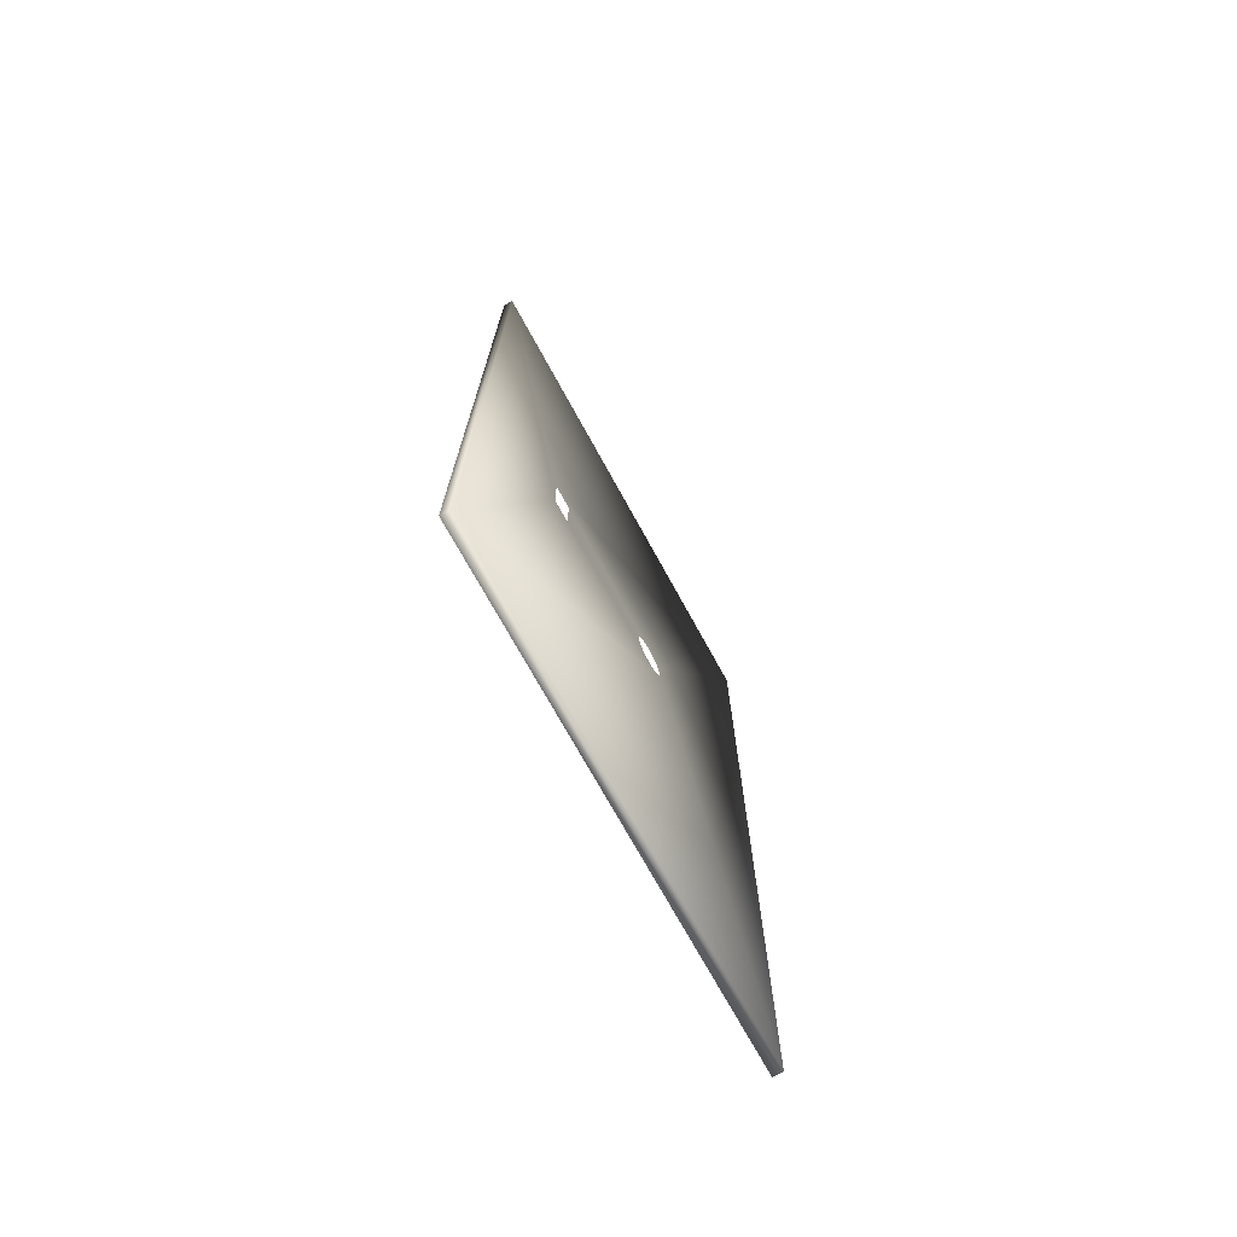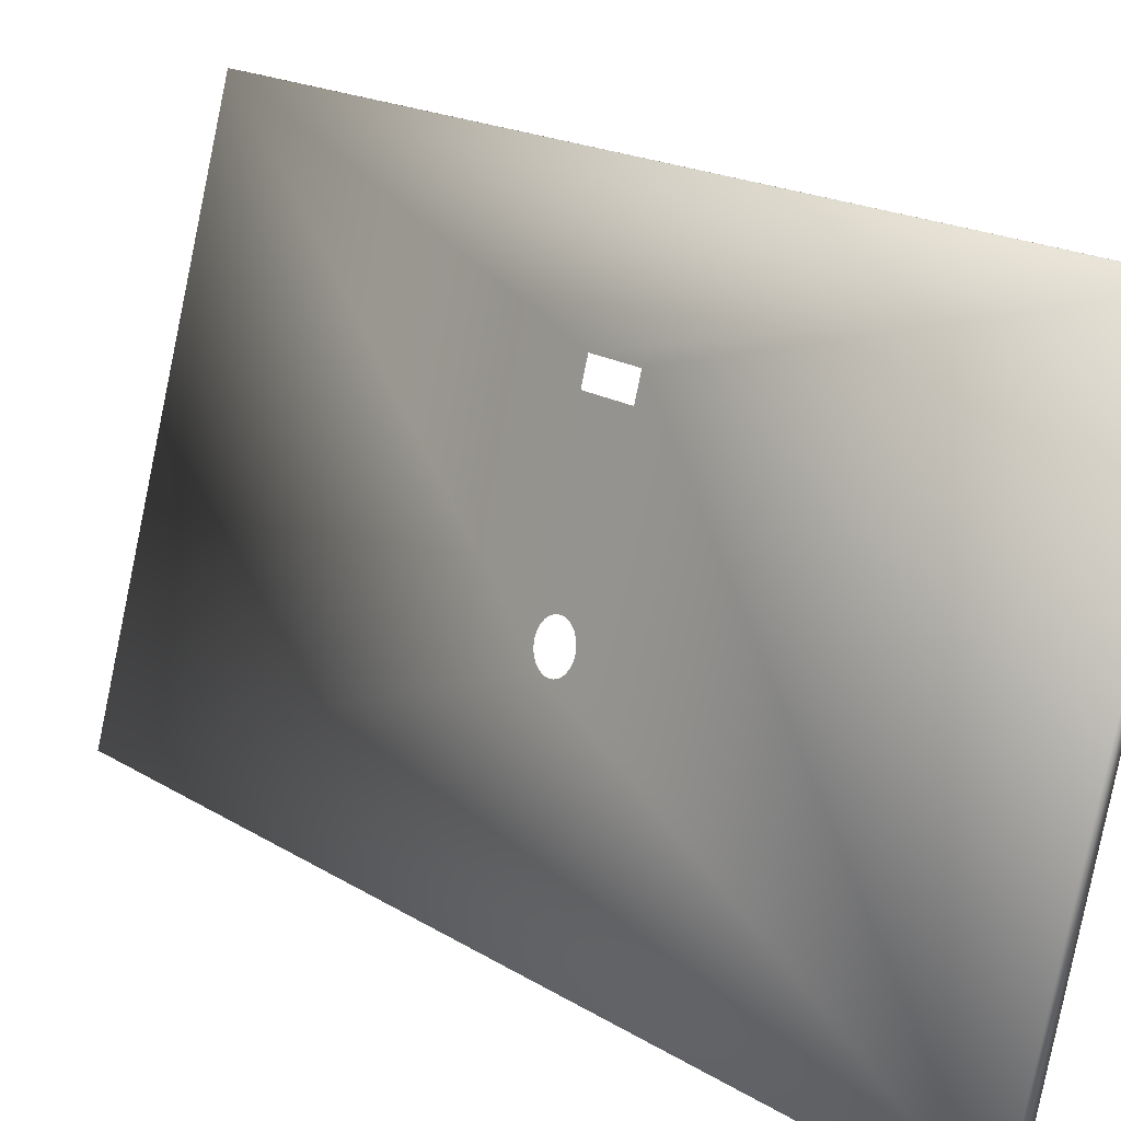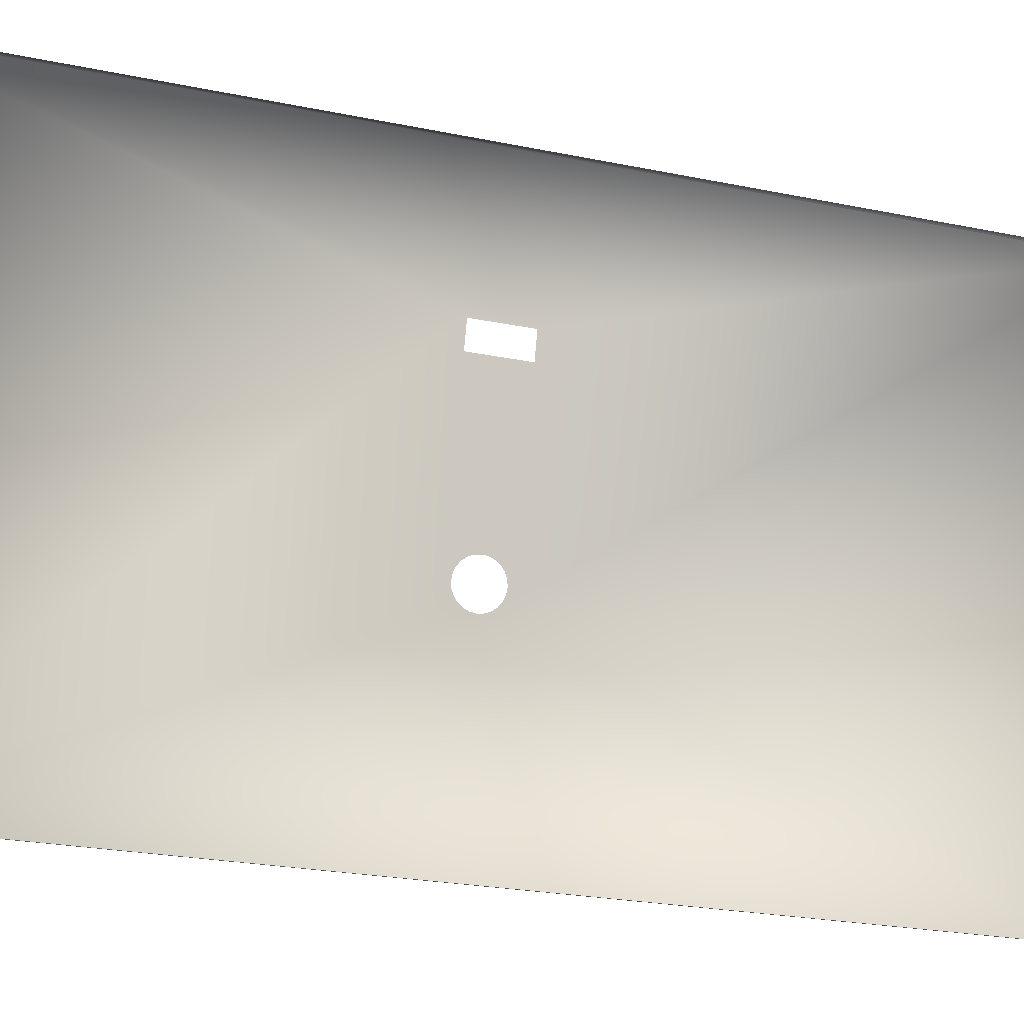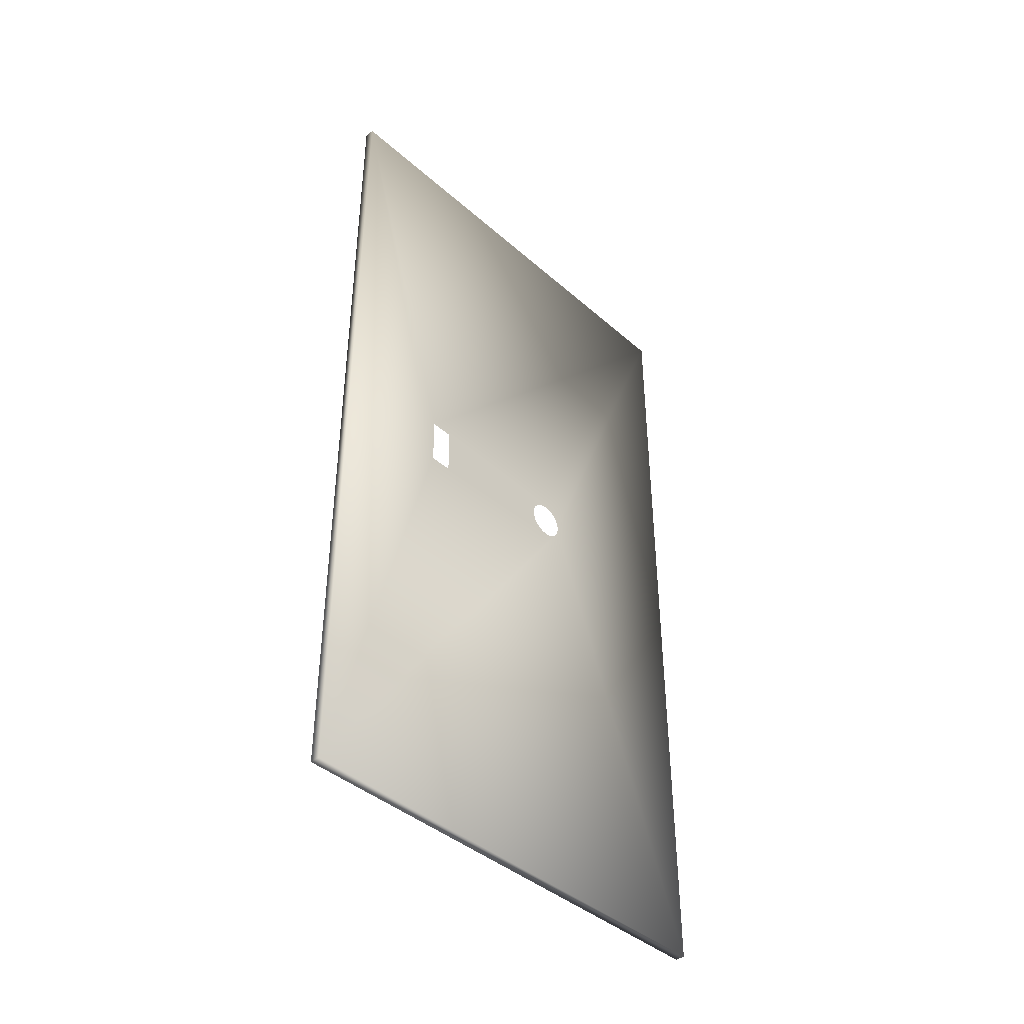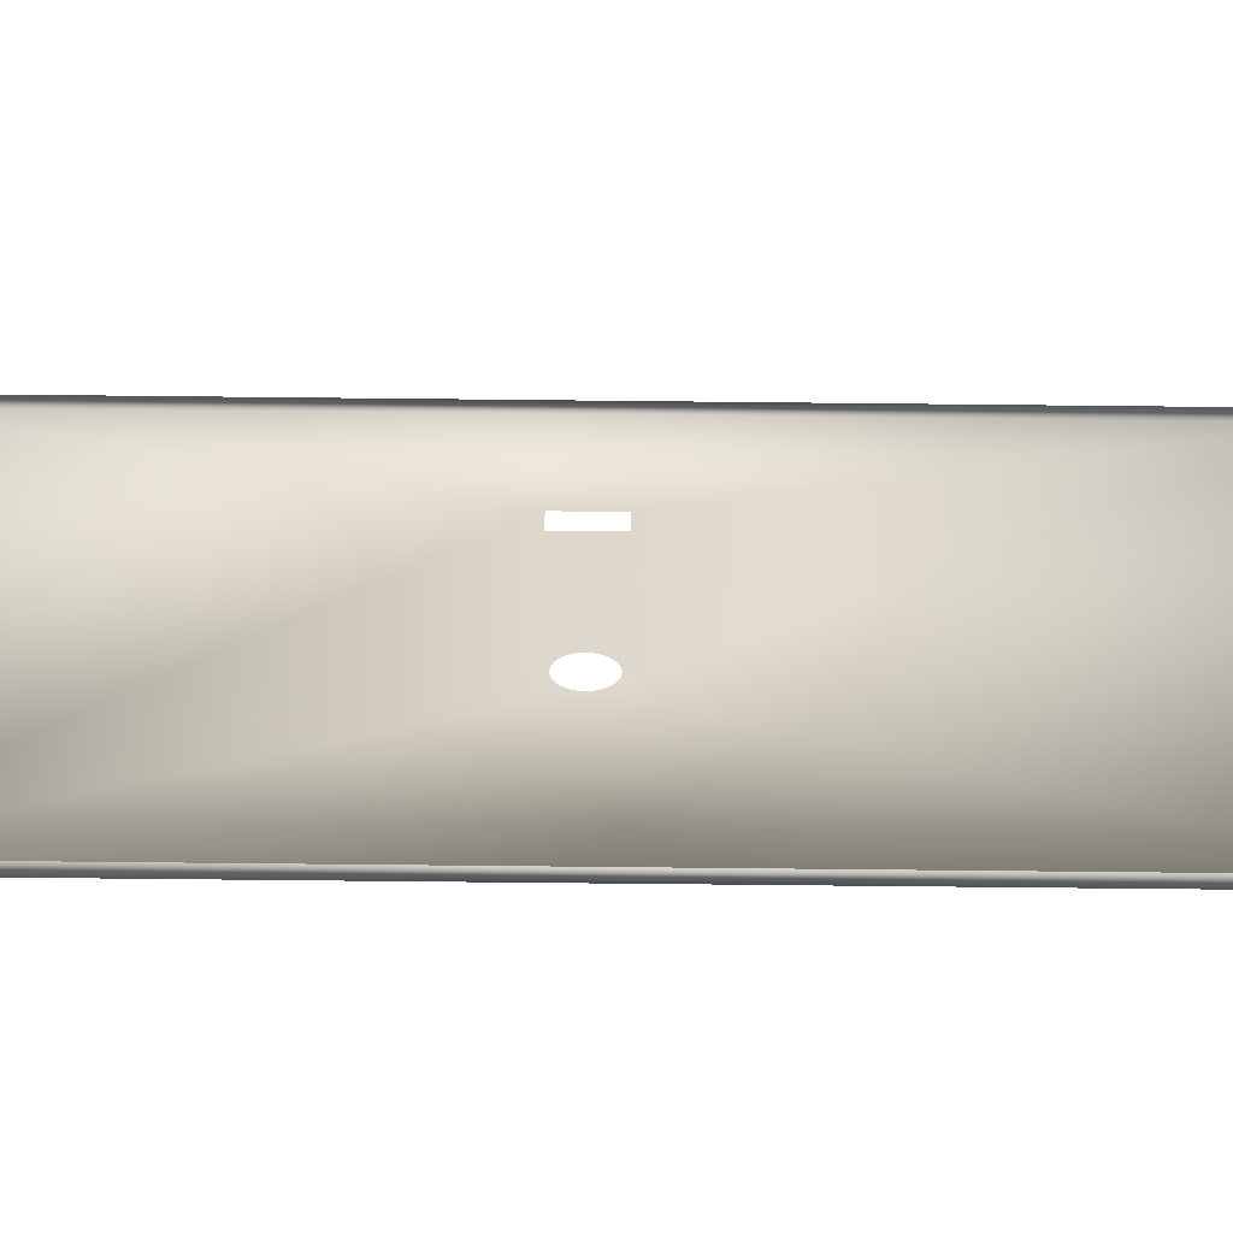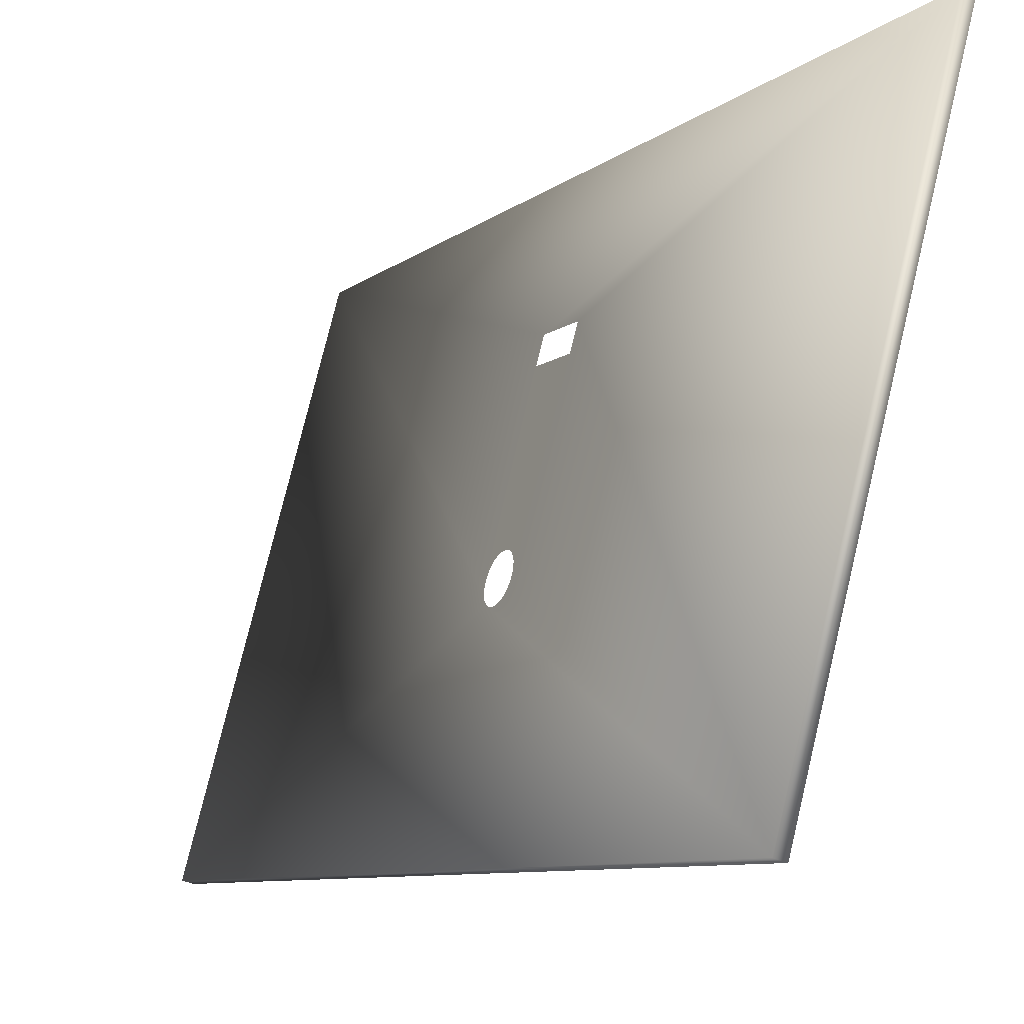
<metadata>
{"format":"obj","ext":"obj","renderer":"f3d","projection":"perspective","resolution":1024,"background":"white","views":[{"elev":-72.5,"azim":13.8,"up":"+Y"},{"elev":17.3,"azim":141.3,"up":"+Z"},{"elev":-23.0,"azim":-109.7,"up":"+Z"},{"elev":-41.6,"azim":28.5,"up":"+Y"},{"elev":-74.0,"azim":-90.6,"up":"+Z"},{"elev":-7.9,"azim":154.1,"up":"+Z"}]}
</metadata>
<code>
o mesh8/mesh8-geometry/material_0#mesh8-geometry
v 0.2312 -0.5262 0.3044
v 0.2425 0.5269 0.3074
v 0.2425 -0.5262 0.3074
v 0.2425 0.5269 0.3074
v 0.2312 -0.5262 0.3044
v 0.2312 0.5269 0.3044
v 0.1879 0.01384 0.511
v 0.2425 -0.5262 0.3074
v 0.2425 0.5269 0.3074
v 0.09105 -0.5262 0.8725
v 0.2312 -0.5262 0.3044
v 0.2425 -0.5262 0.3074
v 0.07974 0.5269 0.8695
v 0.2425 0.5269 0.3074
v 0.2312 0.5269 0.3044
v 0.1873 0.008195 0.5133
v 0.2425 -0.5262 0.3074
v 0.1879 0.01384 0.511
v 0.1879 0.01384 0.511
v 0.2425 0.5269 0.3074
v 0.1881 0.0199 0.5102
v 0.2312 -0.5262 0.3044
v 0.09105 -0.5262 0.8725
v 0.07974 -0.5262 0.8695
v 0.2425 -0.5262 0.3074
v 0.1873 0.008195 0.5133
v 0.09105 -0.5262 0.8725
v 0.2425 0.5269 0.3074
v 0.07974 0.5269 0.8695
v 0.09105 0.5269 0.8725
v 0.1881 0.0199 0.5102
v 0.2425 0.5269 0.3074
v 0.1879 0.02595 0.511
v 0.09105 -0.5262 0.8725
v 0.07974 0.5269 0.8695
v 0.07974 -0.5262 0.8695
v 0.09105 -0.5262 0.8725
v 0.1873 0.008195 0.5133
v 0.1863 0.003349 0.5168
v 0.07974 0.5269 0.8695
v 0.09105 -0.5262 0.8725
v 0.09105 0.5269 0.8725
v 0.09105 0.5269 0.8725
v 0.1279 0.04995 0.7348
v 0.2425 0.5269 0.3074
v 0.1879 0.02595 0.511
v 0.2425 0.5269 0.3074
v 0.1873 0.0316 0.5133
v 0.09105 -0.5262 0.8725
v 0.1863 0.003349 0.5168
v 0.1851 -0.00037 0.5215
v 0.09105 -0.5262 0.8725
v 0.1279 -0.009283 0.7348
v 0.09105 0.5269 0.8725
v 0.09105 0.5269 0.8725
v 0.1279 -0.009283 0.7348
v 0.1279 0.04995 0.7348
v 0.135 0.04995 0.7086
v 0.2425 0.5269 0.3074
v 0.1279 0.04995 0.7348
v 0.1873 0.0316 0.5133
v 0.2425 0.5269 0.3074
v 0.1863 0.03644 0.5168
v 0.09105 -0.5262 0.8725
v 0.1851 -0.00037 0.5215
v 0.1836 -0.002708 0.527
v 0.1279 -0.009283 0.7348
v 0.09105 -0.5262 0.8725
v 0.135 -0.009283 0.7086
v 0.1821 0.0433 0.5328
v 0.2425 0.5269 0.3074
v 0.135 0.04995 0.7086
v 0.1863 0.03644 0.5168
v 0.2425 0.5269 0.3074
v 0.1851 0.04016 0.5215
v 0.09105 -0.5262 0.8725
v 0.1836 -0.002708 0.527
v 0.1821 -0.003505 0.5328
v 0.09105 -0.5262 0.8725
v 0.1821 -0.003505 0.5328
v 0.135 -0.009283 0.7086
v 0.1836 0.0425 0.527
v 0.2425 0.5269 0.3074
v 0.1821 0.0433 0.5328
v 0.135 0.04995 0.7086
v 0.1805 0.0425 0.5387
v 0.1821 0.0433 0.5328
v 0.1851 0.04016 0.5215
v 0.2425 0.5269 0.3074
v 0.1836 0.0425 0.527
v 0.1805 -0.002708 0.5387
v 0.135 -0.009283 0.7086
v 0.1821 -0.003505 0.5328
v 0.135 0.04995 0.7086
v 0.179 0.04016 0.5441
v 0.1805 0.0425 0.5387
v 0.135 -0.009283 0.7086
v 0.1805 -0.002708 0.5387
v 0.135 0.04995 0.7086
v 0.135 0.04995 0.7086
v 0.1778 0.03644 0.5488
v 0.179 0.04016 0.5441
v 0.135 0.04995 0.7086
v 0.1805 -0.002708 0.5387
v 0.179 -0.00037 0.5441
v 0.135 0.04995 0.7086
v 0.1768 0.0316 0.5524
v 0.1778 0.03644 0.5488
v 0.135 0.04995 0.7086
v 0.179 -0.00037 0.5441
v 0.1778 0.003349 0.5488
v 0.135 0.04995 0.7086
v 0.1762 0.02595 0.5547
v 0.1768 0.0316 0.5524
v 0.135 0.04995 0.7086
v 0.1778 0.003349 0.5488
v 0.1768 0.008195 0.5524
v 0.135 0.04995 0.7086
v 0.1768 0.008195 0.5524
v 0.1762 0.01384 0.5547
v 0.135 0.04995 0.7086
v 0.176 0.0199 0.5554
v 0.1762 0.02595 0.5547
v 0.135 0.04995 0.7086
v 0.1762 0.01384 0.5547
v 0.176 0.0199 0.5554
v 0.2425 -0.5262 0.3074
v 0.2425 0.5269 0.3074
v 0.2312 -0.5262 0.3044
v 0.2312 0.5269 0.3044
v 0.2312 -0.5262 0.3044
v 0.2425 0.5269 0.3074
v 0.2425 0.5269 0.3074
v 0.2425 -0.5262 0.3074
v 0.1879 0.01384 0.511
v 0.2425 -0.5262 0.3074
v 0.2312 -0.5262 0.3044
v 0.09105 -0.5262 0.8725
v 0.2312 0.5269 0.3044
v 0.2425 0.5269 0.3074
v 0.07974 0.5269 0.8695
v 0.1879 0.01384 0.511
v 0.2425 -0.5262 0.3074
v 0.1873 0.008195 0.5133
v 0.1881 0.0199 0.5102
v 0.2425 0.5269 0.3074
v 0.1879 0.01384 0.511
v 0.07974 -0.5262 0.8695
v 0.09105 -0.5262 0.8725
v 0.2312 -0.5262 0.3044
v 0.09105 -0.5262 0.8725
v 0.1873 0.008195 0.5133
v 0.2425 -0.5262 0.3074
v 0.09105 0.5269 0.8725
v 0.07974 0.5269 0.8695
v 0.2425 0.5269 0.3074
v 0.1879 0.02595 0.511
v 0.2425 0.5269 0.3074
v 0.1881 0.0199 0.5102
v 0.07974 -0.5262 0.8695
v 0.07974 0.5269 0.8695
v 0.09105 -0.5262 0.8725
v 0.1863 0.003349 0.5168
v 0.1873 0.008195 0.5133
v 0.09105 -0.5262 0.8725
v 0.09105 0.5269 0.8725
v 0.09105 -0.5262 0.8725
v 0.07974 0.5269 0.8695
v 0.2425 0.5269 0.3074
v 0.1279 0.04995 0.7348
v 0.09105 0.5269 0.8725
v 0.1873 0.0316 0.5133
v 0.2425 0.5269 0.3074
v 0.1879 0.02595 0.511
v 0.1851 -0.00037 0.5215
v 0.1863 0.003349 0.5168
v 0.09105 -0.5262 0.8725
v 0.09105 0.5269 0.8725
v 0.1279 -0.009283 0.7348
v 0.09105 -0.5262 0.8725
v 0.1279 0.04995 0.7348
v 0.1279 -0.009283 0.7348
v 0.09105 0.5269 0.8725
v 0.1279 0.04995 0.7348
v 0.2425 0.5269 0.3074
v 0.135 0.04995 0.7086
v 0.1863 0.03644 0.5168
v 0.2425 0.5269 0.3074
v 0.1873 0.0316 0.5133
v 0.1836 -0.002708 0.527
v 0.1851 -0.00037 0.5215
v 0.09105 -0.5262 0.8725
v 0.135 -0.009283 0.7086
v 0.09105 -0.5262 0.8725
v 0.1279 -0.009283 0.7348
v 0.135 0.04995 0.7086
v 0.2425 0.5269 0.3074
v 0.1821 0.0433 0.5328
v 0.1851 0.04016 0.5215
v 0.2425 0.5269 0.3074
v 0.1863 0.03644 0.5168
v 0.1821 -0.003505 0.5328
v 0.1836 -0.002708 0.527
v 0.09105 -0.5262 0.8725
v 0.135 -0.009283 0.7086
v 0.1821 -0.003505 0.5328
v 0.09105 -0.5262 0.8725
v 0.1821 0.0433 0.5328
v 0.2425 0.5269 0.3074
v 0.1836 0.0425 0.527
v 0.1821 0.0433 0.5328
v 0.1805 0.0425 0.5387
v 0.135 0.04995 0.7086
v 0.1836 0.0425 0.527
v 0.2425 0.5269 0.3074
v 0.1851 0.04016 0.5215
v 0.1821 -0.003505 0.5328
v 0.135 -0.009283 0.7086
v 0.1805 -0.002708 0.5387
v 0.1805 0.0425 0.5387
v 0.179 0.04016 0.5441
v 0.135 0.04995 0.7086
v 0.135 0.04995 0.7086
v 0.1805 -0.002708 0.5387
v 0.135 -0.009283 0.7086
v 0.179 0.04016 0.5441
v 0.1778 0.03644 0.5488
v 0.135 0.04995 0.7086
v 0.179 -0.00037 0.5441
v 0.1805 -0.002708 0.5387
v 0.135 0.04995 0.7086
v 0.1778 0.03644 0.5488
v 0.1768 0.0316 0.5524
v 0.135 0.04995 0.7086
v 0.1778 0.003349 0.5488
v 0.179 -0.00037 0.5441
v 0.135 0.04995 0.7086
v 0.1768 0.0316 0.5524
v 0.1762 0.02595 0.5547
v 0.135 0.04995 0.7086
v 0.1768 0.008195 0.5524
v 0.1778 0.003349 0.5488
v 0.135 0.04995 0.7086
v 0.1762 0.01384 0.5547
v 0.1768 0.008195 0.5524
v 0.135 0.04995 0.7086
v 0.1762 0.02595 0.5547
v 0.176 0.0199 0.5554
v 0.135 0.04995 0.7086
v 0.176 0.0199 0.5554
v 0.1762 0.01384 0.5547
v 0.135 0.04995 0.7086
f 1 2 3
f 4 5 6
f 7 8 9
f 10 11 12
f 13 14 15
f 16 17 18
f 19 20 21
f 22 23 24
f 25 26 27
f 28 29 30
f 31 32 33
f 34 35 36
f 37 38 39
f 40 41 42
f 43 44 45
f 46 47 48
f 49 50 51
f 52 53 54
f 55 56 57
f 58 59 60
f 61 62 63
f 64 65 66
f 67 68 69
f 70 71 72
f 73 74 75
f 76 77 78
f 79 80 81
f 82 83 84
f 85 86 87
f 88 89 90
f 91 92 93
f 94 95 96
f 97 98 99
f 100 101 102
f 103 104 105
f 106 107 108
f 109 110 111
f 112 113 114
f 115 116 117
f 118 119 120
f 121 122 123
f 124 125 126
f 127 128 129
f 130 131 132
f 133 134 135
f 136 137 138
f 139 140 141
f 142 143 144
f 145 146 147
f 148 149 150
f 151 152 153
f 154 155 156
f 157 158 159
f 160 161 162
f 163 164 165
f 166 167 168
f 169 170 171
f 172 173 174
f 175 176 177
f 178 179 180
f 181 182 183
f 184 185 186
f 187 188 189
f 190 191 192
f 193 194 195
f 196 197 198
f 199 200 201
f 202 203 204
f 205 206 207
f 208 209 210
f 211 212 213
f 214 215 216
f 217 218 219
f 220 221 222
f 223 224 225
f 226 227 228
f 229 230 231
f 232 233 234
f 235 236 237
f 238 239 240
f 241 242 243
f 244 245 246
f 247 248 249
f 250 251 252

</code>
